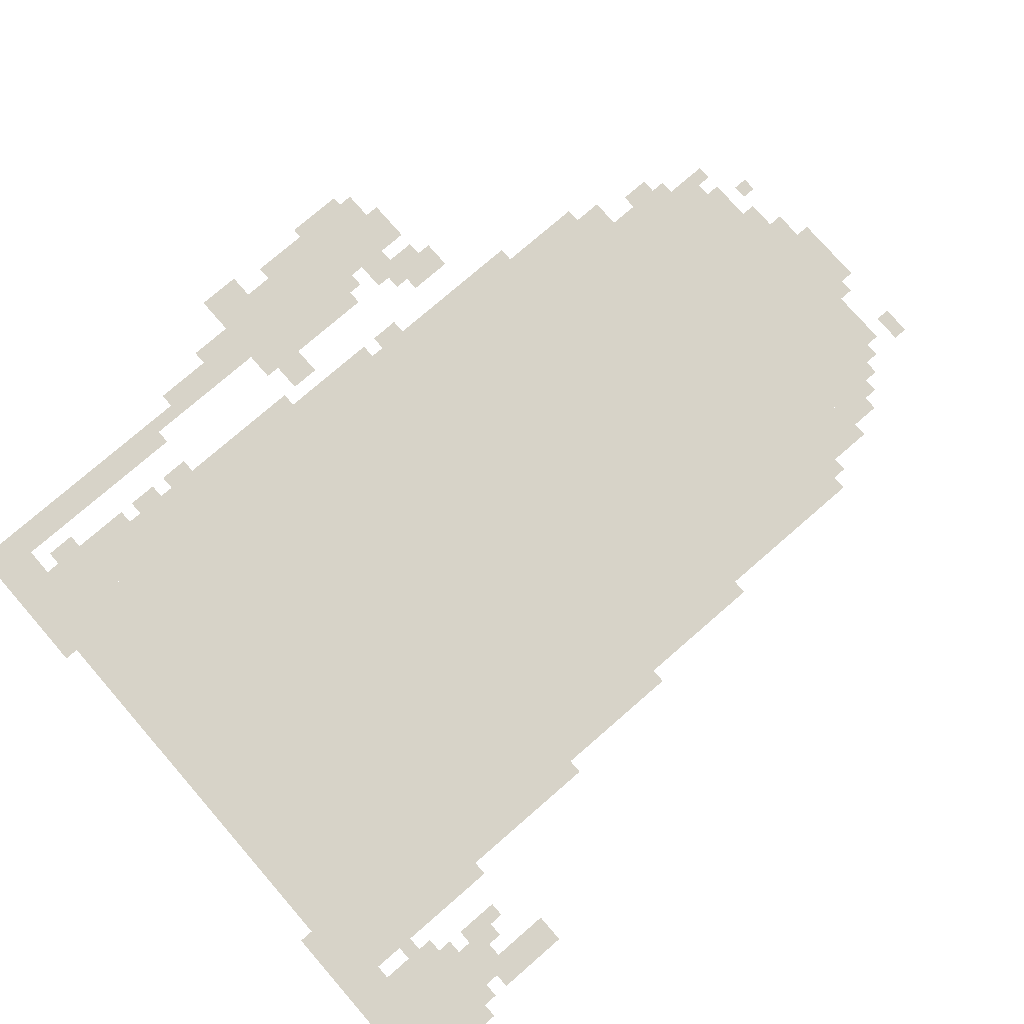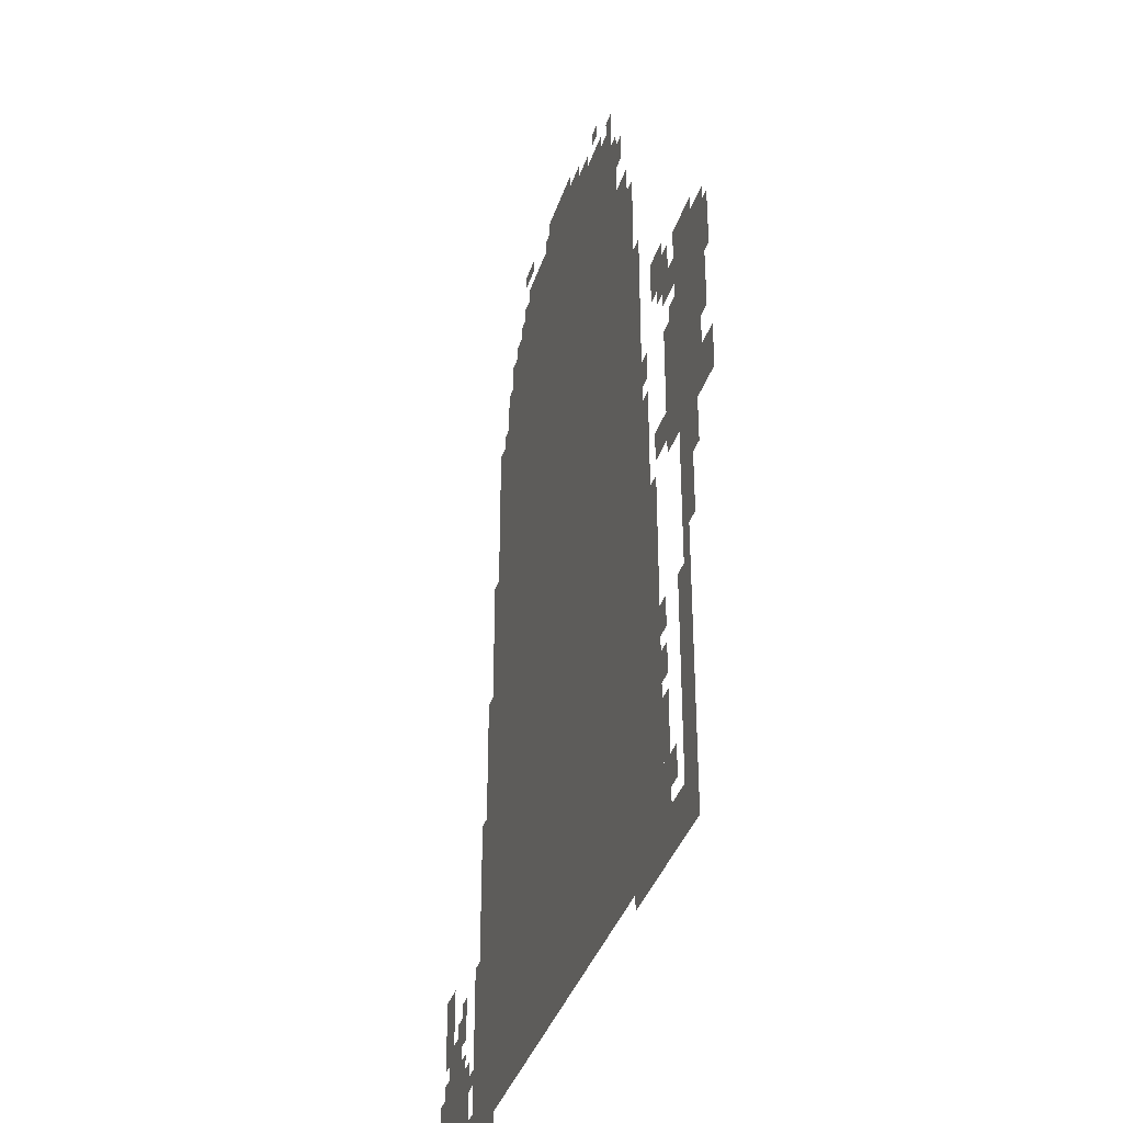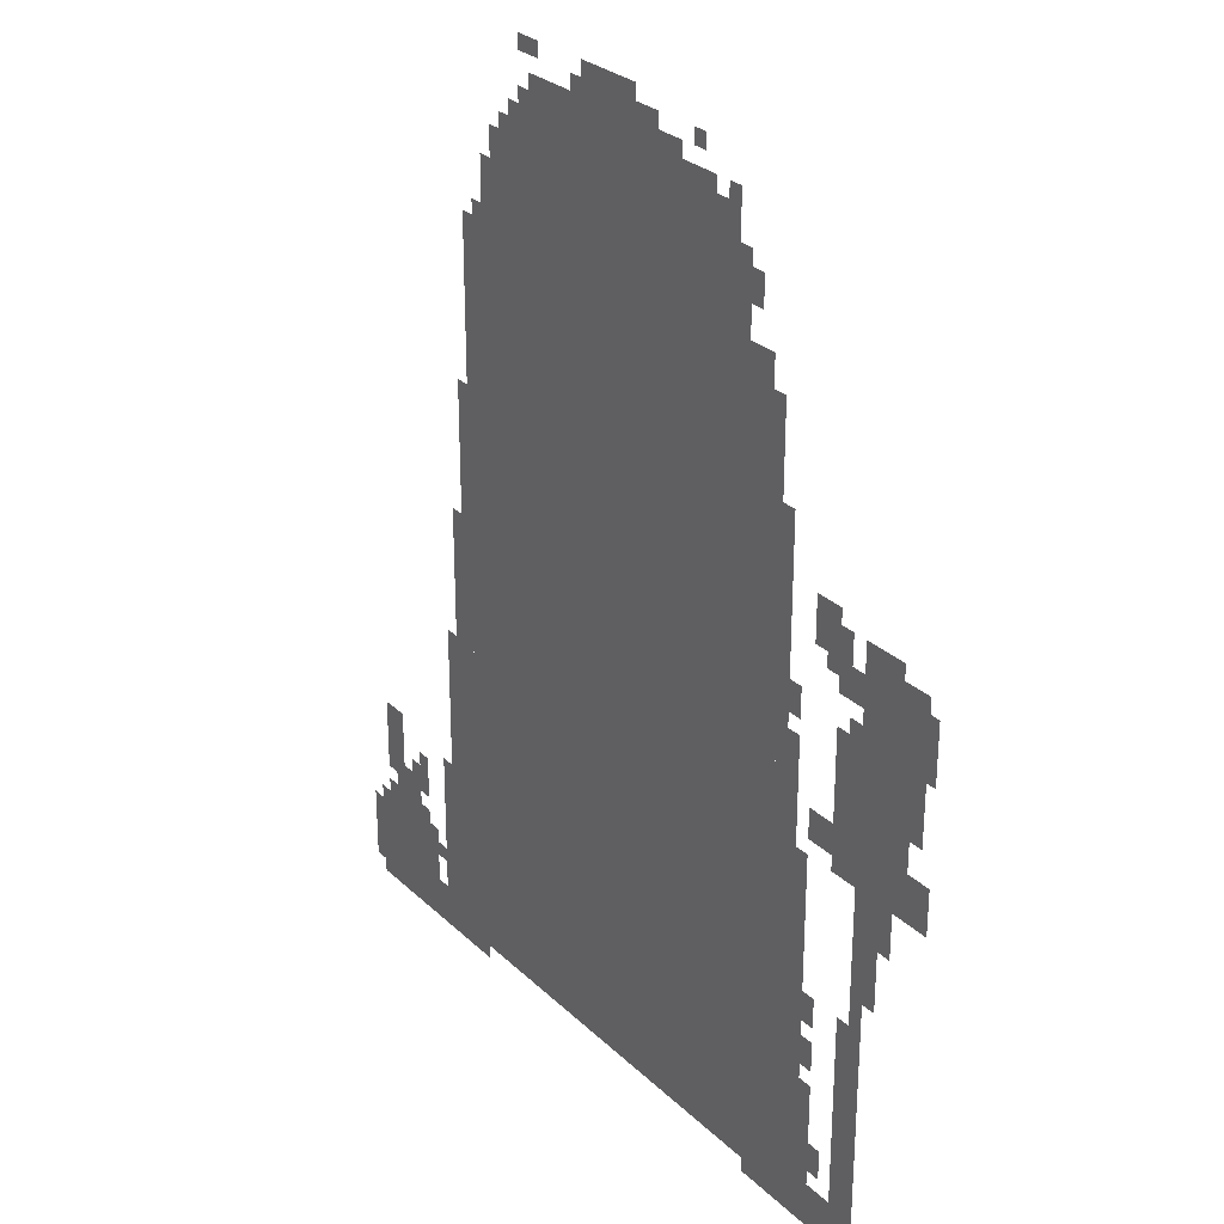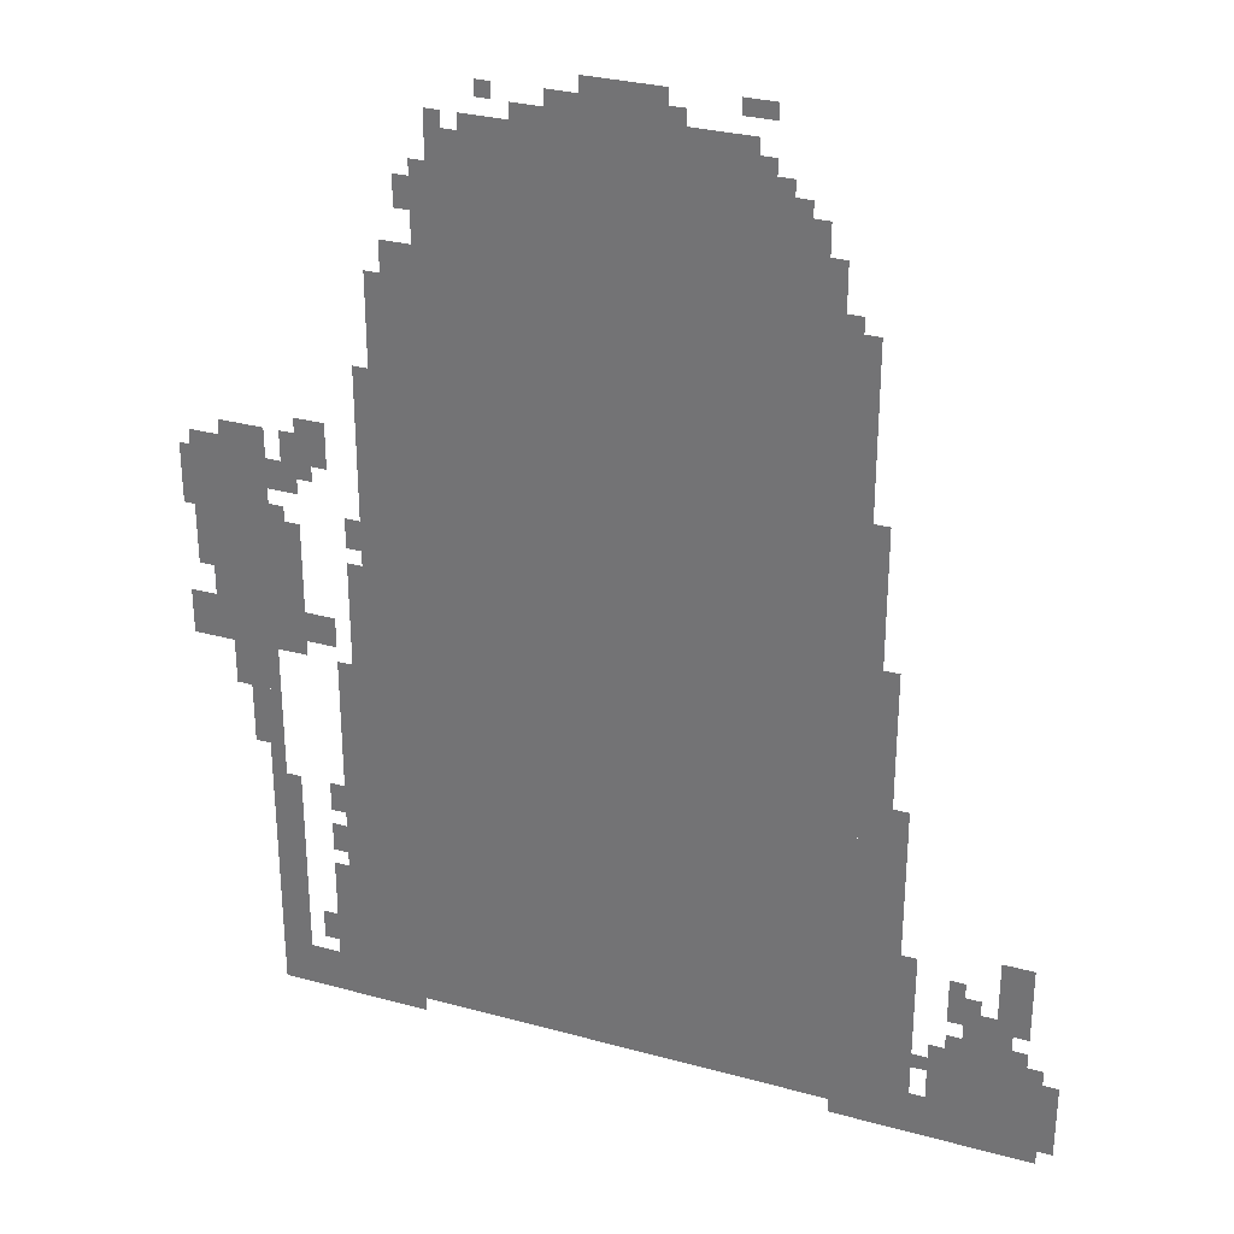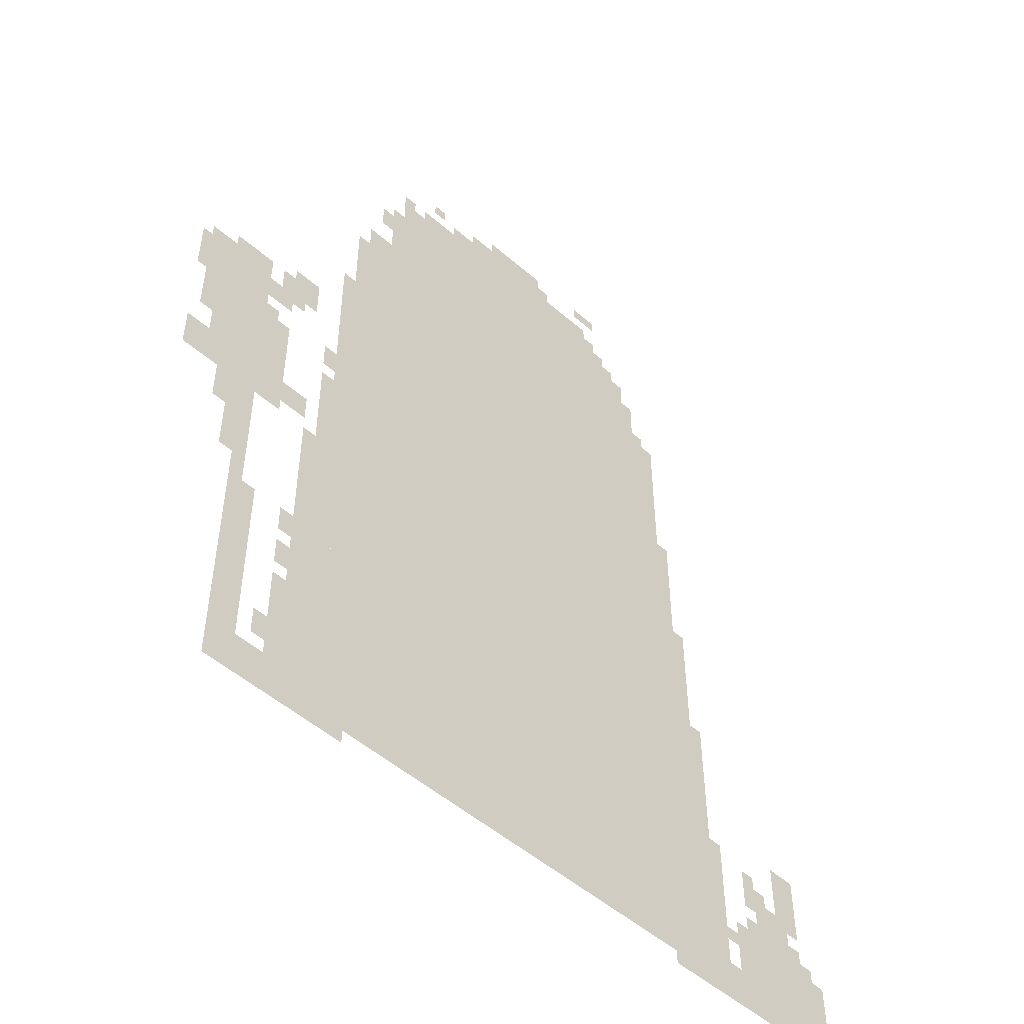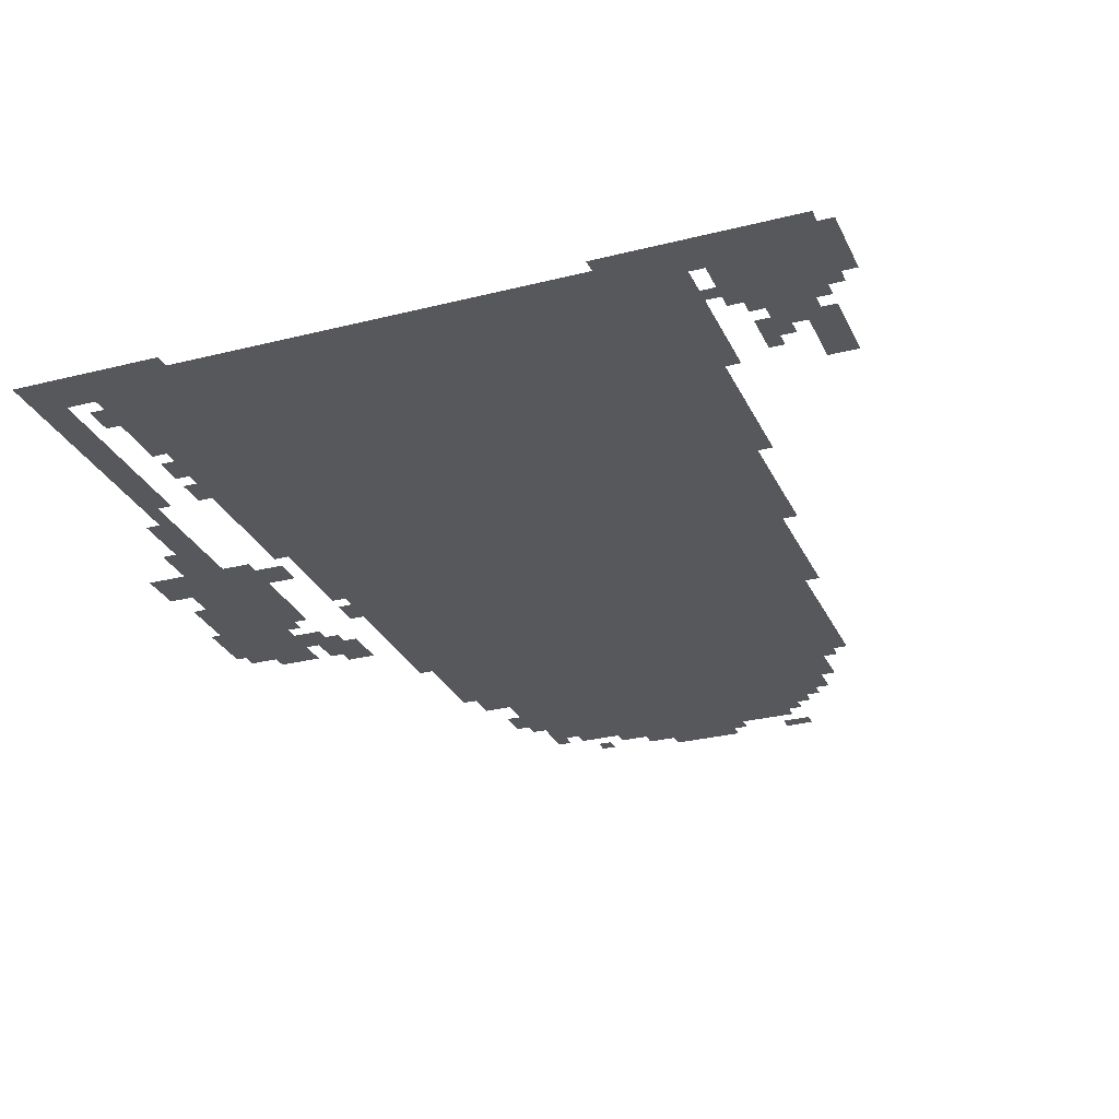
<metadata>
{"format":"obj","ext":"obj","renderer":"f3d","projection":"perspective","resolution":1024,"background":"white","views":[{"elev":76.6,"azim":49.0,"up":"+Z"},{"elev":-36.9,"azim":-106.9,"up":"+Y"},{"elev":28.1,"azim":-125.7,"up":"+Y"},{"elev":30.2,"azim":21.7,"up":"+Y"},{"elev":-51.4,"azim":-43.4,"up":"+Y"},{"elev":-28.4,"azim":21.0,"up":"+Z"}]}
</metadata>
<code>
g xinnong_5_rw-mesh
v -416 31 0
v -416 831 0
v -1376 831 0
v -1376 31 0
v -416 831 0
v -416 1631 0
v -1376 1631 0
v -1376 831 0
v -576 1631 0
v -576 1919 0
v -928 1919 0
v -928 1631 0
v -928 1631 0
v -928 1919 0
v -1248 1919 0
v -1248 1631 0
v -32 0 0
v -32 223 0
v -256 223 0
v -256 0 0
v -1376 383 0
v -1376 799 0
v -1472 799 0
v -1472 383 0
v -320 351 0
v -320 735 0
v -416 735 0
v -416 351 0
v -1376 0 0
v -1376 383 0
v -1472 383 0
v -1472 0 0
v -320 0 0
v -320 351 0
v -416 351 0
v -416 0 0
v -1600 991 0
v -1600 1279 0
v -1696 1279 0
v -1696 991 0
v -1600 703 0
v -1600 991 0
v -1696 991 0
v -1696 703 0
v -1568 0 0
v -1568 255 0
v -1632 255 0
v -1632 0 0
v -1568 255 0
v -1568 511 0
v -1632 511 0
v -1632 255 0
v -480 1631 0
v -480 1791 0
v -576 1791 0
v -576 1631 0
v -864 1919 0
v -864 1983 0
v -1088 1983 0
v -1088 1919 0
v -640 1919 0
v -640 1983 0
v -864 1983 0
v -864 1919 0
v -1696 1087 0
v -1696 1247 0
v -1760 1247 0
v -1760 1087 0
v -1536 927 0
v -1536 1087 0
v -1600 1087 0
v -1600 927 0
v -1376 799 0
v -1376 1119 0
v -1408 1119 0
v -1408 799 0
v -1376 1119 0
v -1376 1439 0
v -1408 1439 0
v -1408 1119 0
v -1696 799 0
v -1696 895 0
v -1783 895 0
v -1783 799 0
v -384 1023 0
v -384 1311 0
v -416 1311 0
v -416 1023 0
v -384 735 0
v -384 1023 0
v -416 1023 0
v -416 735 0
v -1536 799 0
v -1536 927 0
v -1600 927 0
v -1600 799 0
v -1600 575 0
v -1600 703 0
v -1664 703 0
v -1664 575 0
v -1696 959 0
v -1696 1087 0
v -1760 1087 0
v -1760 959 0
v -288 191 0
v -288 415 0
v -320 415 0
v -320 191 0
v -1504 0 0
v -1504 95 0
v -1568 95 0
v -1568 0 0
v -128 223 0
v -128 319 0
v -192 319 0
v -192 223 0
v -1472 1215 0
v -1472 1311 0
v -1536 1311 0
v -1536 1215 0
v -64 351 0
v -64 447 0
v -128 447 0
v -128 351 0
v -288 0 0
v -288 191 0
v -320 191 0
v -320 0 0
v -800 1983 0
v -800 2047 0
v -896 2047 0
v -896 1983 0
v -1472 159 0
v -1472 319 0
v -1504 319 0
v -1504 159 0
v -1472 0 0
v -1472 159 0
v -1504 159 0
v -1504 0 0
v -352 863 0
v -352 1023 0
v -384 1023 0
v -384 863 0
v -1280 1631 0
v -1280 1695 0
v -1344 1695 0
v -1344 1631 0
v -896 1983 0
v -896 2047 0
v -960 2047 0
v -960 1983 0
v -512 1791 0
v -512 1855 0
v -576 1855 0
v -576 1791 0
v -352 735 0
v -352 863 0
v -384 863 0
v -384 735 0
v -64 287 0
v -64 351 0
v -128 351 0
v -128 287 0
v -1248 1727 0
v -1248 1855 0
v -1280 1855 0
v -1280 1727 0
v -1408 895 0
v -1408 1023 0
v -1440 1023 0
v -1440 895 0
v -1472 831 0
v -1472 895 0
v -1536 895 0
v -1536 831 0
v -1248 1631 0
v -1248 1727 0
v -1280 1727 0
v -1280 1631 0
v 0 95 0
v 0 191 0
v -32 191 0
v -32 95 0
v -1408 799 0
v -1408 895 0
v -1440 895 0
v -1440 799 0
v -1408 1055 0
v -1408 1119 0
v -1440 1119 0
v -1440 1055 0
v -1696 895 0
v -1696 959 0
v -1728 959 0
v -1728 895 0
v -1568 1151 0
v -1568 1215 0
v -1600 1215 0
v -1600 1151 0
v -960 1983 0
v -960 2015 0
v -1024 2015 0
v -1024 1983 0
v -1280 1759 0
v -1280 1823 0
v -1312 1823 0
v -1312 1759 0
v -448 1631 0
v -448 1695 0
v -480 1695 0
v -480 1631 0
v -96 223 0
v -96 287 0
v -128 287 0
v -128 223 0
v -1504 127 0
v -1504 191 0
v -1536 191 0
v -1536 127 0
v -1312 0 0
v -1312 31 0
v -1376 31 0
v -1376 0 0
v -1600 511 0
v -1600 575 0
v -1632 575 0
v -1632 511 0
v -1472 447 0
v -1472 511 0
v -1504 511 0
v -1504 447 0
v -1472 351 0
v -1472 415 0
v -1504 415 0
v -1504 351 0
v -1760 1151 0
v -1760 1215 0
v -1783 1215 0
v -1783 1151 0
v -1760 1087 0
v -1760 1151 0
v -1783 1151 0
v -1783 1087 0
v -1088 1919 0
v -1088 1951 0
v -1152 1951 0
v -1152 1919 0
v 0 31 0
v 0 95 0
v -32 95 0
v -32 31 0
v -1536 1215 0
v -1536 1279 0
v -1568 1279 0
v -1568 1215 0
v -1536 1151 0
v -1536 1215 0
v -1568 1215 0
v -1568 1151 0
v -256 31 0
v -256 95 0
v -288 95 0
v -288 31 0
v -192 319 0
v -192 383 0
v -224 383 0
v -224 319 0
v -608 2015 0
v -608 2047 0
v -672 2047 0
v -672 2015 0
v -1568 1087 0
v -1568 1119 0
v -1600 1119 0
v -1600 1087 0
v -160 319 0
v -160 351 0
v -192 351 0
v -192 319 0
v -416 1631 0
v -416 1663 0
v -448 1663 0
v -448 1631 0
v -1504 1183 0
v -1504 1215 0
v -1536 1215 0
v -1536 1183 0
v -416 0 0
v -416 31 0
v -448 31 0
v -448 0 0
v -256 159 0
v -256 191 0
v -288 191 0
v -288 159 0
v -64 223 0
v -64 255 0
v -96 255 0
v -96 223 0
v -192 223 0
v -192 255 0
v -224 255 0
v -224 223 0
v -1152 1919 0
v -1152 1951 0
v -1184 1951 0
v -1184 1919 0
v -768 1983 0
v -768 2015 0
v -800 2015 0
v -800 1983 0
v -256 0 0
v -256 31 0
v -288 31 0
v -288 0 0
v -192 287 0
v -192 319 0
v -224 319 0
v -224 287 0
v -1216 1919 0
v -1216 1951 0
v -1248 1951 0
v -1248 1919 0
v -544 1855 0
v -544 1887 0
v -576 1887 0
v -576 1855 0
v -1120 1983 0
v -1120 2015 0
v -1152 2015 0
v -1152 1983 0
v -608 1919 0
v -608 1951 0
v -640 1951 0
v -640 1919 0
g xinnong_5_rw-mesh_0
f 3 2 1
f 1 4 3
f 7 6 5
f 5 8 7
f 11 10 9
f 9 12 11
f 15 14 13
f 13 16 15
f 19 18 17
f 17 20 19
f 23 22 21
f 21 24 23
f 27 26 25
f 25 28 27
f 31 30 29
f 29 32 31
f 35 34 33
f 33 36 35
f 39 38 37
f 37 40 39
f 43 42 41
f 41 44 43
f 47 46 45
f 45 48 47
f 51 50 49
f 49 52 51
f 55 54 53
f 53 56 55
f 59 58 57
f 57 60 59
f 63 62 61
f 61 64 63
f 67 66 65
f 65 68 67
f 71 70 69
f 69 72 71
f 75 74 73
f 73 76 75
f 79 78 77
f 77 80 79
f 83 82 81
f 81 84 83
f 87 86 85
f 85 88 87
f 91 90 89
f 89 92 91
f 95 94 93
f 93 96 95
f 99 98 97
f 97 100 99
f 103 102 101
f 101 104 103
f 107 106 105
f 105 108 107
f 111 110 109
f 109 112 111
f 115 114 113
f 113 116 115
f 119 118 117
f 117 120 119
f 123 122 121
f 121 124 123
f 127 126 125
f 125 128 127
f 131 130 129
f 129 132 131
f 135 134 133
f 133 136 135
f 139 138 137
f 137 140 139
f 143 142 141
f 141 144 143
f 147 146 145
f 145 148 147
f 151 150 149
f 149 152 151
f 155 154 153
f 153 156 155
f 159 158 157
f 157 160 159
f 163 162 161
f 161 164 163
f 167 166 165
f 165 168 167
f 171 170 169
f 169 172 171
f 175 174 173
f 173 176 175
f 179 178 177
f 177 180 179
f 183 182 181
f 181 184 183
f 187 186 185
f 185 188 187
f 191 190 189
f 189 192 191
f 195 194 193
f 193 196 195
f 199 198 197
f 197 200 199
f 203 202 201
f 201 204 203
f 207 206 205
f 205 208 207
f 211 210 209
f 209 212 211
f 215 214 213
f 213 216 215
f 219 218 217
f 217 220 219
f 223 222 221
f 221 224 223
f 227 226 225
f 225 228 227
f 231 230 229
f 229 232 231
f 235 234 233
f 233 236 235
f 239 238 237
f 237 240 239
f 243 242 241
f 241 244 243
f 247 246 245
f 245 248 247
f 251 250 249
f 249 252 251
f 255 254 253
f 253 256 255
f 259 258 257
f 257 260 259
f 263 262 261
f 261 264 263
f 267 266 265
f 265 268 267
f 271 270 269
f 269 272 271
f 275 274 273
f 273 276 275
f 279 278 277
f 277 280 279
f 283 282 281
f 281 284 283
f 287 286 285
f 285 288 287
f 291 290 289
f 289 292 291
f 295 294 293
f 293 296 295
f 299 298 297
f 297 300 299
f 303 302 301
f 301 304 303
f 307 306 305
f 305 308 307
f 311 310 309
f 309 312 311
f 315 314 313
f 313 316 315
f 319 318 317
f 317 320 319
f 323 322 321
f 321 324 323
f 327 326 325
f 325 328 327
f 331 330 329
f 329 332 331
f 335 334 333
f 333 336 335

</code>
